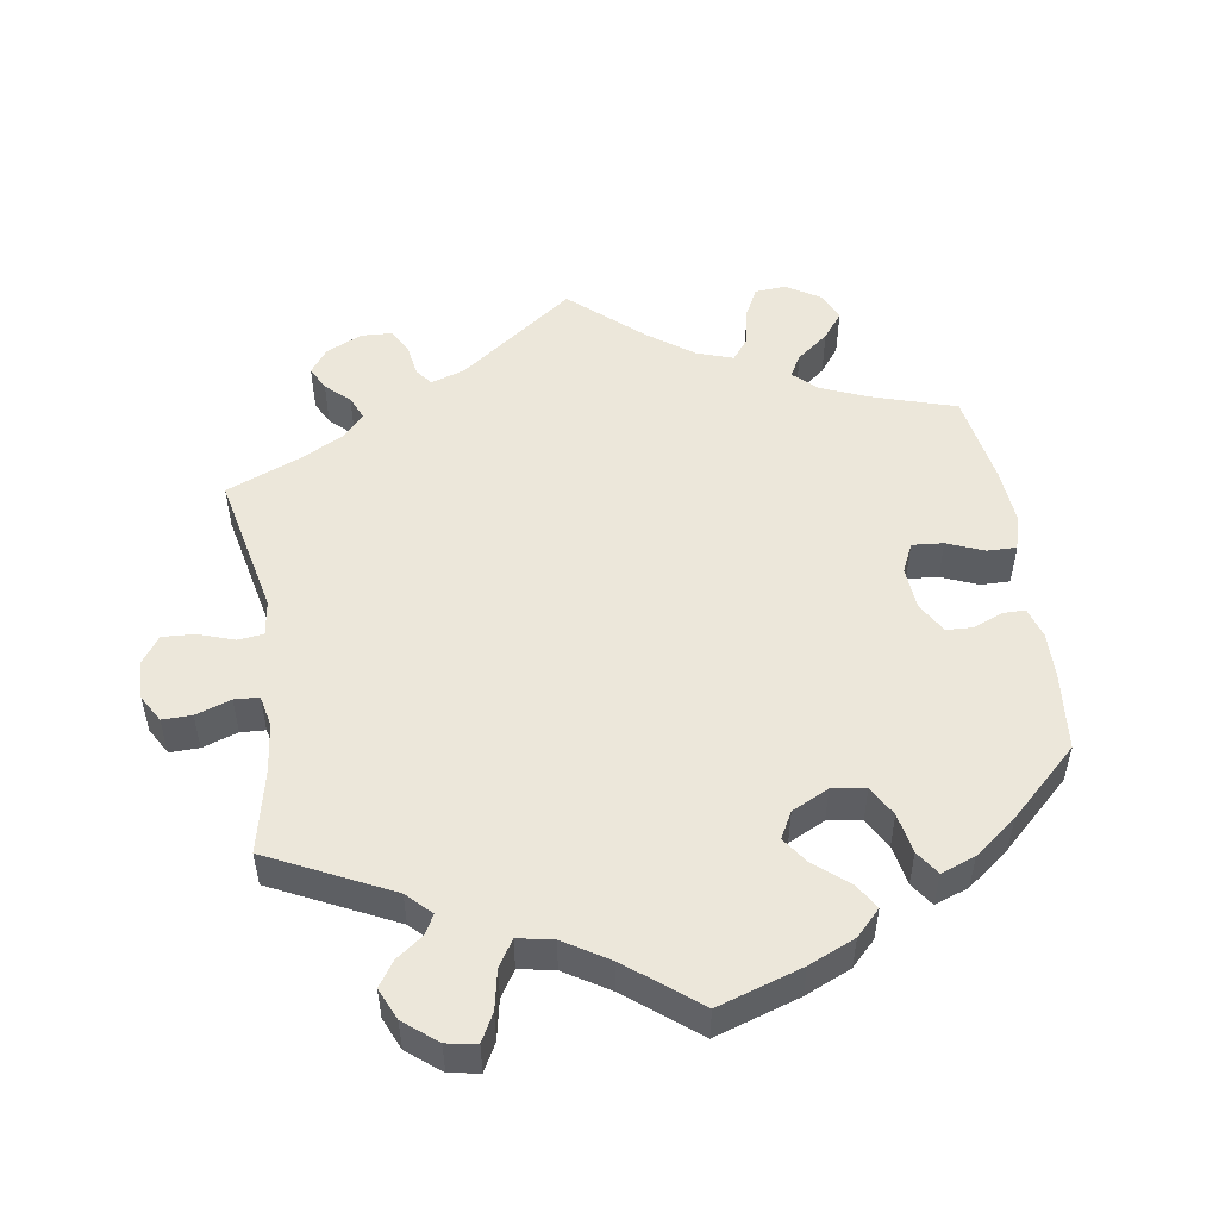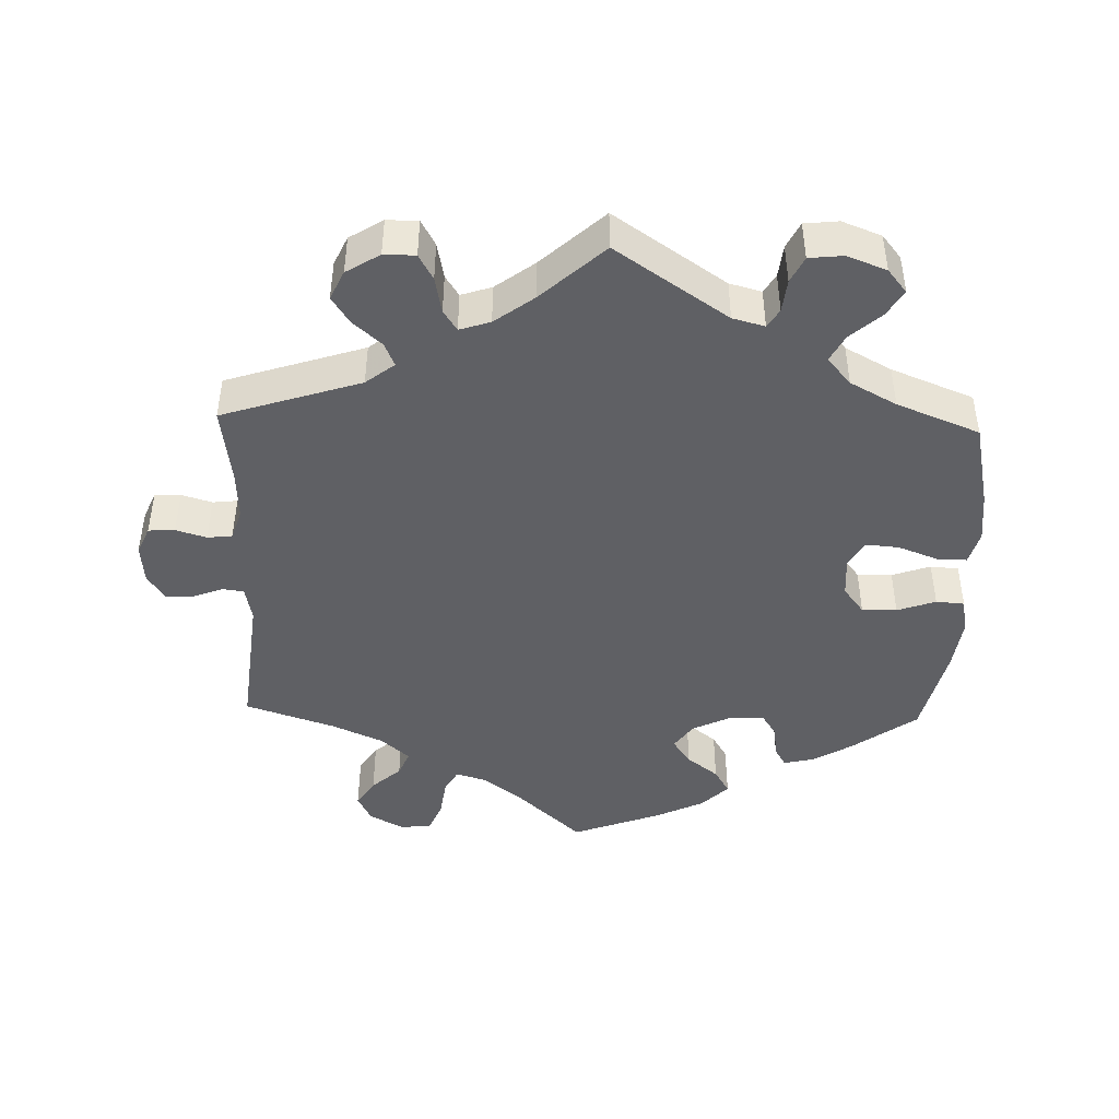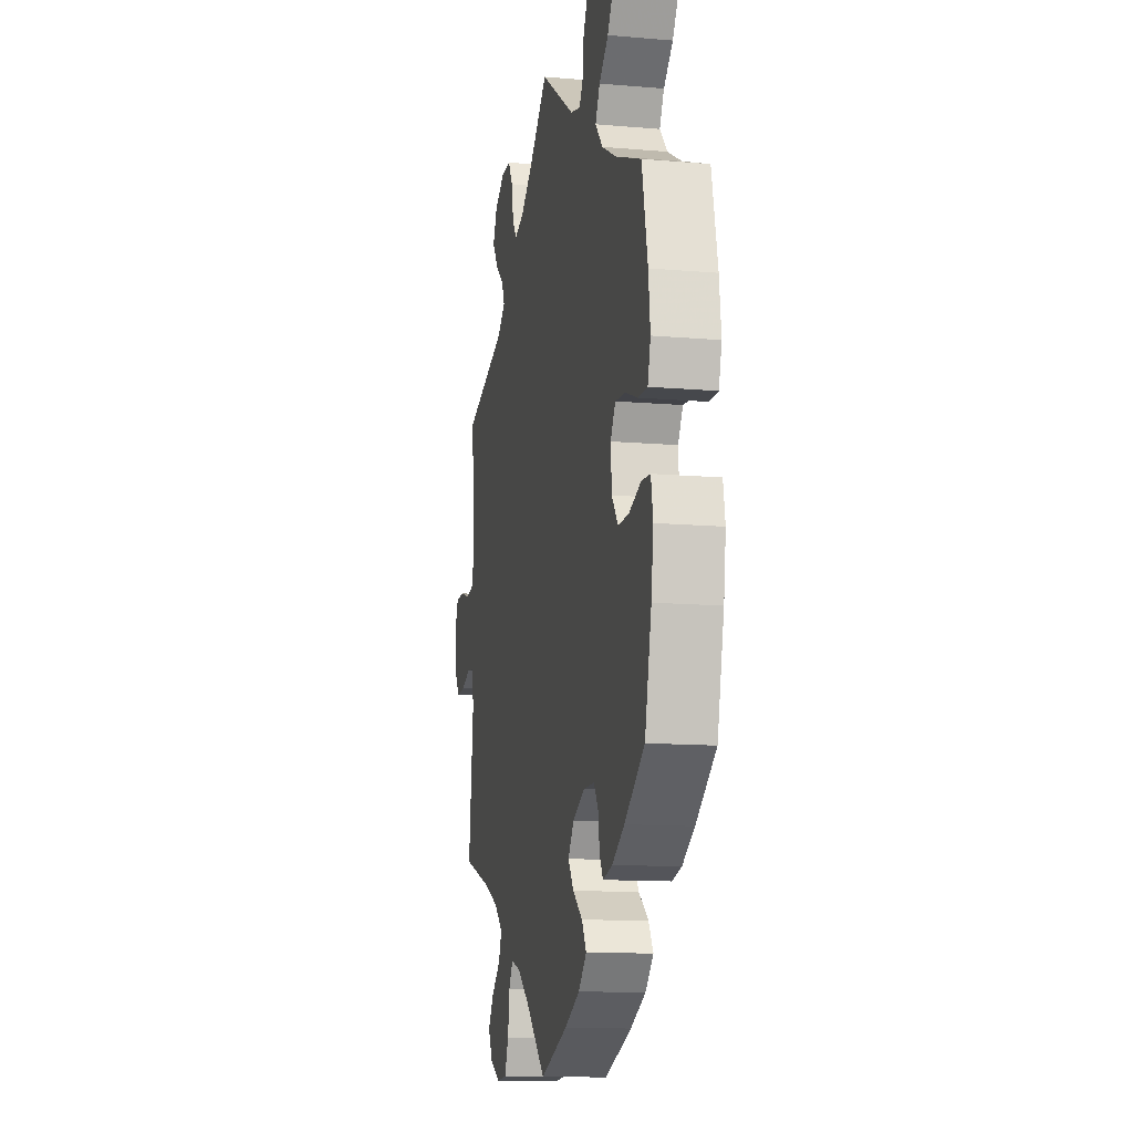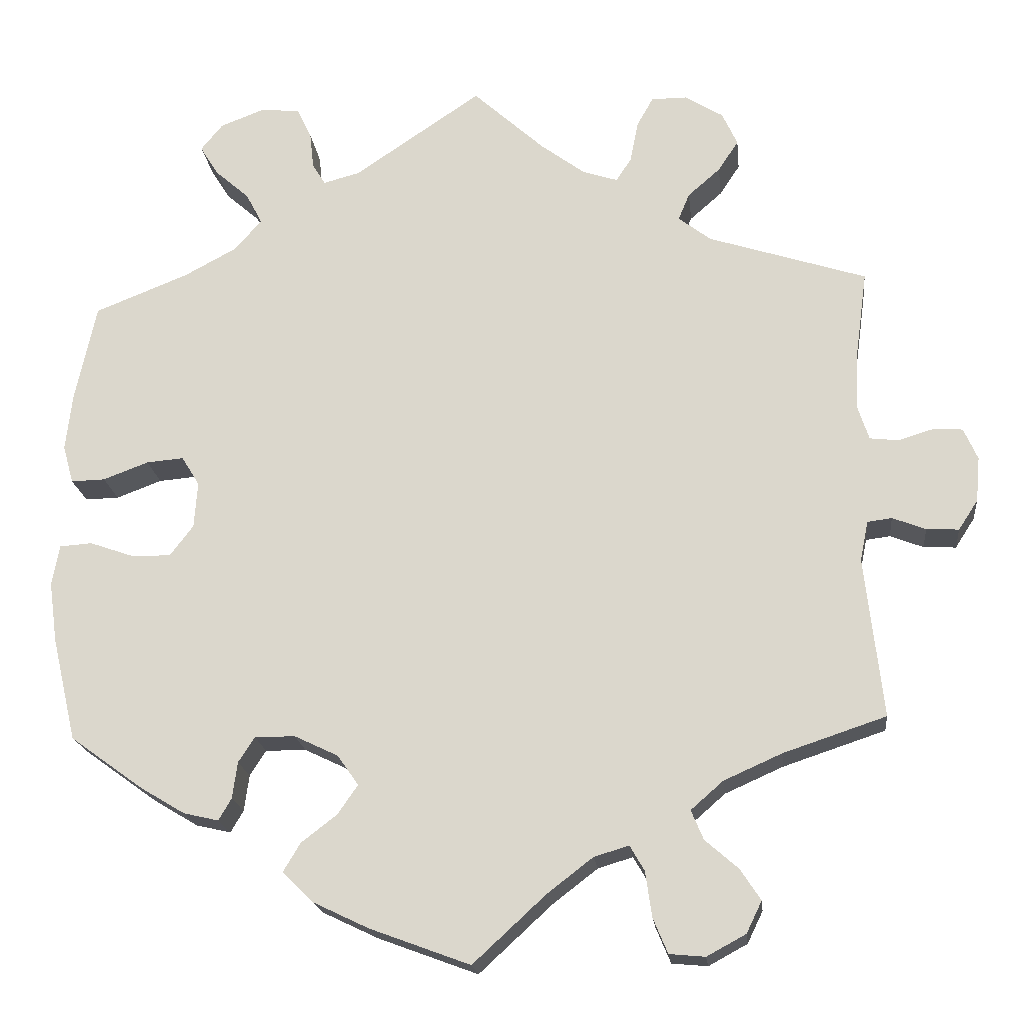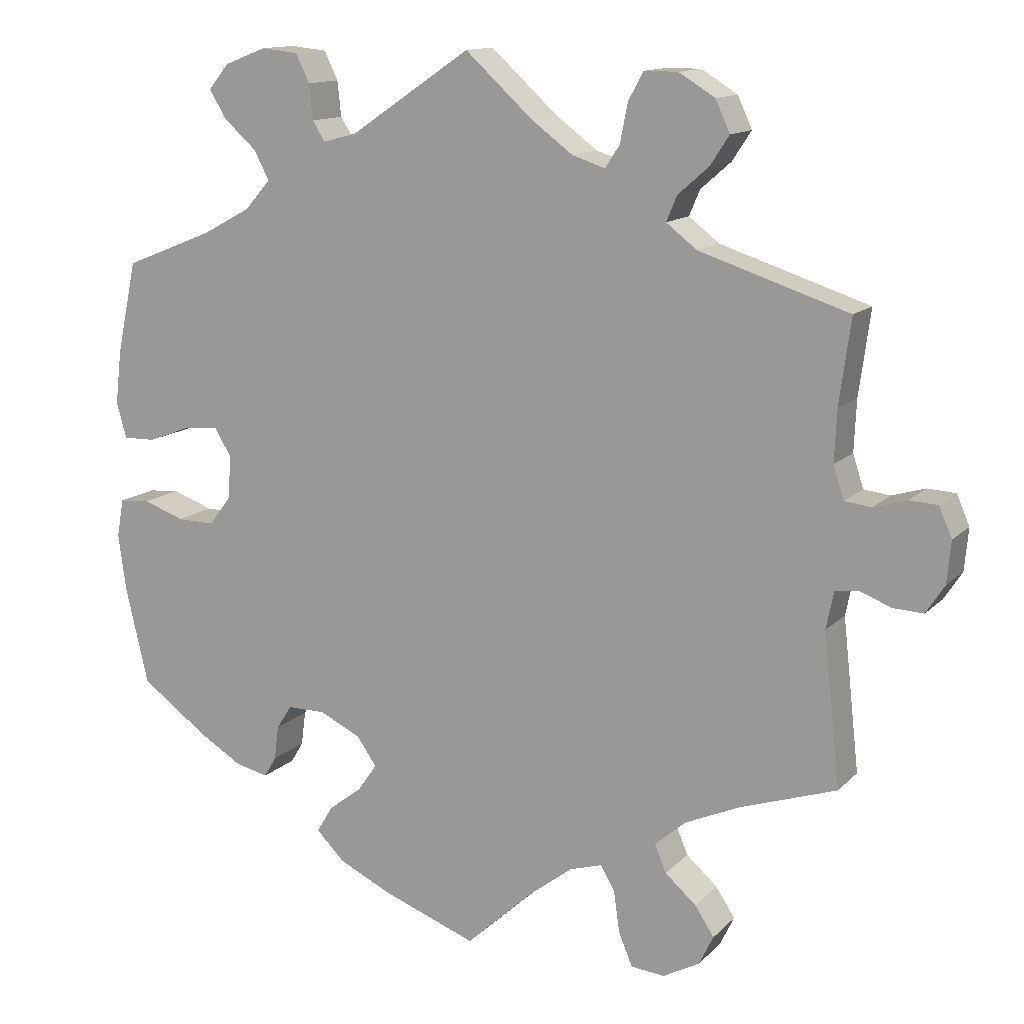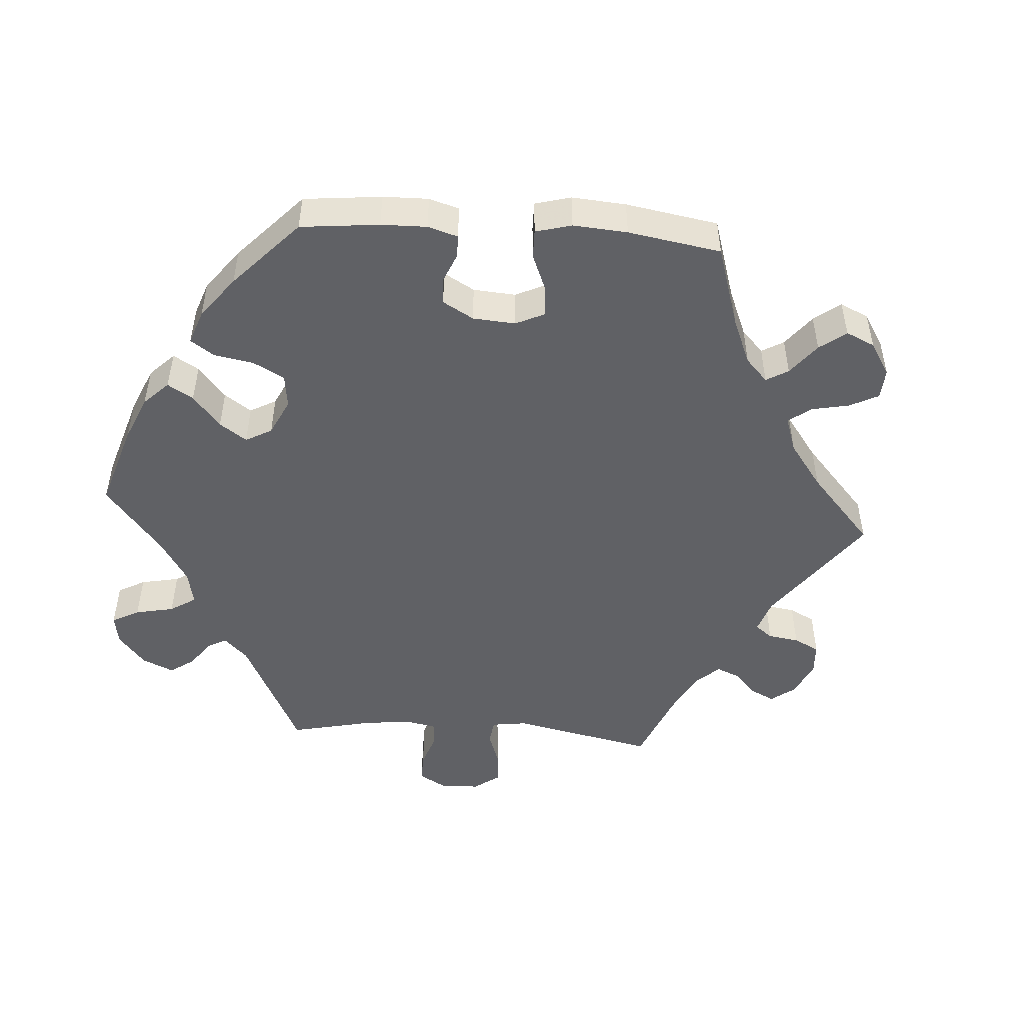
<metadata>
{"format":"obj","ext":"obj","renderer":"f3d","projection":"perspective","resolution":1024,"background":"white","views":[{"elev":51.5,"azim":51.2,"up":"+Y"},{"elev":-44.7,"azim":-1.7,"up":"+Y"},{"elev":-12.5,"azim":78.6,"up":"+Z"},{"elev":-19.3,"azim":-173.8,"up":"+Z"},{"elev":13.2,"azim":-153.4,"up":"+Z"},{"elev":-48.9,"azim":146.0,"up":"+Y"}]}
</metadata>
<code>
v -0.09 0.07 -0.495
v -0.146 0.07 -0.452
v -0.189 0.07 -0.439
v -0.207 0.07 -0.47
v -0.215 0.07 -0.526
v -0.233 0.07 -0.569
v -0.277 0.07 -0.573
v -0.325 0.07 -0.547
v -0.344 0.07 -0.508
v -0.319 0.07 -0.47
v -0.278 0.07 -0.434
v -0.263 0.07 -0.398
v -0.303 0.07 -0.363
v -0.375 0.07 -0.331
v -0.501 0.07 -0.289
v -0.479 0.07 -0.091
v -0.489 0.07 -0.042
v -0.519 0.07 -0.038
v -0.56 0.07 -0.054
v -0.6 0.07 -0.056
v -0.624 0.07 -0.019
v -0.629 0.07 0.036
v -0.612 0.07 0.075
v -0.575 0.07 0.077
v -0.532 0.07 0.064
v -0.497 0.07 0.068
v -0.483 0.07 0.111
v -0.486 0.07 0.178
v -0.501 0.07 0.289
v -0.306 0.07 0.352
v -0.266 0.07 0.383
v -0.28 0.07 0.416
v -0.32 0.07 0.451
v -0.345 0.07 0.489
v -0.326 0.07 0.53
v -0.279 0.07 0.559
v -0.235 0.07 0.559
v -0.215 0.07 0.523
v -0.205 0.07 0.472
v -0.186 0.07 0.443
v -0.143 0.07 0.457
v -0.088 0.07 0.498
v 0 0.07 0.578
v 0.157 0.07 0.472
v 0.202 0.07 0.46
v 0.218 0.07 0.486
v 0.223 0.07 0.532
v 0.241 0.07 0.569
v 0.289 0.07 0.574
v 0.344 0.07 0.553
v 0.371 0.07 0.52
v 0.348 0.07 0.483
v 0.306 0.07 0.446
v 0.286 0.07 0.408
v 0.319 0.07 0.37
v 0.384 0.07 0.335
v 0.5 0.07 0.289
v 0.526 0.07 0.168
v 0.534 0.07 0.098
v 0.521 0.07 0.051
v 0.479 0.07 0.052
v 0.423 0.07 0.073
v 0.377 0.07 0.077
v 0.355 0.07 0.041
v 0.359 0.07 -0.016
v 0.388 0.07 -0.054
v 0.437 0.07 -0.053
v 0.491 0.07 -0.034
v 0.531 0.07 -0.037
v 0.54 0.07 -0.087
v 0.53 0.07 -0.161
v 0.5 0.07 -0.289
v 0.41 0.07 -0.354
v 0.355 0.07 -0.387
v 0.312 0.07 -0.397
v 0.296 0.07 -0.37
v 0.29 0.07 -0.325
v 0.27 0.07 -0.294
v 0.22 0.07 -0.294
v 0.166 0.07 -0.32
v 0.14 0.07 -0.357
v 0.165 0.07 -0.393
v 0.209 0.07 -0.427
v 0.23 0.07 -0.462
v 0.193 0.07 -0.499
v 0.124 0.07 -0.532
v 0 0.07 -0.578
v -0.09 0 -0.495
v -0.146 0 -0.452
v -0.189 0 -0.439
v -0.207 0 -0.47
v -0.215 0 -0.526
v -0.233 0 -0.569
v -0.277 0 -0.573
v -0.325 0 -0.547
v -0.344 0 -0.508
v -0.319 0 -0.47
v -0.278 0 -0.434
v -0.263 0 -0.398
v -0.303 0 -0.363
v -0.375 0 -0.331
v -0.501 0 -0.289
v -0.479 0 -0.091
v -0.489 0 -0.042
v -0.519 0 -0.038
v -0.56 0 -0.054
v -0.6 0 -0.056
v -0.624 0 -0.019
v -0.629 0 0.036
v -0.612 0 0.075
v -0.575 0 0.077
v -0.532 0 0.064
v -0.497 0 0.068
v -0.483 0 0.111
v -0.486 0 0.178
v -0.501 0 0.289
v -0.306 0 0.352
v -0.266 0 0.383
v -0.28 0 0.416
v -0.32 0 0.451
v -0.345 0 0.489
v -0.326 0 0.53
v -0.279 0 0.559
v -0.235 0 0.559
v -0.215 0 0.523
v -0.205 0 0.472
v -0.186 0 0.443
v -0.143 0 0.457
v -0.088 0 0.498
v 0 0 0.578
v 0.157 0 0.472
v 0.202 0 0.46
v 0.218 0 0.486
v 0.223 0 0.532
v 0.241 0 0.569
v 0.289 0 0.574
v 0.344 0 0.553
v 0.371 0 0.52
v 0.348 0 0.483
v 0.306 0 0.446
v 0.286 0 0.408
v 0.319 0 0.37
v 0.384 0 0.335
v 0.5 0 0.289
v 0.526 0 0.168
v 0.534 0 0.098
v 0.521 0 0.051
v 0.479 0 0.052
v 0.423 0 0.073
v 0.377 0 0.077
v 0.355 0 0.041
v 0.359 0 -0.016
v 0.388 0 -0.054
v 0.437 0 -0.053
v 0.491 0 -0.034
v 0.531 0 -0.037
v 0.54 0 -0.087
v 0.53 0 -0.161
v 0.5 0 -0.289
v 0.41 0 -0.354
v 0.355 0 -0.387
v 0.312 0 -0.397
v 0.296 0 -0.37
v 0.29 0 -0.325
v 0.27 0 -0.294
v 0.22 0 -0.294
v 0.166 0 -0.32
v 0.14 0 -0.357
v 0.165 0 -0.393
v 0.209 0 -0.427
v 0.23 0 -0.462
v 0.193 0 -0.499
v 0.124 0 -0.532
v 0 0 -0.578
f 86 87 1
f 85 86 1 2
f 82 83 84 85
f 81 82 85 2
f 80 81 2 3
f 79 80 3
f 74 75 76 77
f 74 77 78
f 73 74 78
f 72 73 78
f 71 72 78 79
f 67 68 69 70
f 66 67 70 71
f 59 60 61 62
f 59 62 63
f 56 57 58 59
f 55 56 59 63
f 54 55 63 64
f 50 51 52 53
f 50 53 54
f 49 50 54
f 46 47 48 49
f 45 46 49 54
f 44 45 54 64
f 42 43 44 64
f 36 37 38 39
f 36 39 40
f 35 36 40
f 32 33 34 35
f 31 32 35 40
f 30 31 40 41
f 28 29 30
f 27 28 30 41
f 22 23 24 25
f 22 25 26
f 21 22 26
f 18 19 20 21
f 17 18 21 26
f 16 17 26 27
f 14 15 16
f 13 14 16 27
f 8 9 10 11
f 8 11 12
f 7 8 12
f 4 5 6 7
f 3 4 7 12
f 66 71 79 3
f 41 42 64 65
f 27 41 65 66
f 13 27 66
f 3 12 13 66
f 88 174 173
f 89 88 173 172
f 172 171 170 169
f 89 172 169 168
f 90 89 168 167
f 90 167 166
f 164 163 162 161
f 165 164 161
f 165 161 160
f 165 160 159
f 166 165 159 158
f 157 156 155 154
f 158 157 154 153
f 149 148 147 146
f 150 149 146
f 146 145 144 143
f 150 146 143 142
f 151 150 142 141
f 140 139 138 137
f 141 140 137
f 141 137 136
f 136 135 134 133
f 141 136 133 132
f 151 141 132 131
f 151 131 130 129
f 126 125 124 123
f 127 126 123
f 127 123 122
f 122 121 120 119
f 127 122 119 118
f 128 127 118 117
f 117 116 115
f 128 117 115 114
f 112 111 110 109
f 113 112 109
f 113 109 108
f 108 107 106 105
f 113 108 105 104
f 114 113 104 103
f 103 102 101
f 114 103 101 100
f 98 97 96 95
f 99 98 95
f 99 95 94
f 94 93 92 91
f 99 94 91 90
f 90 166 158 153
f 152 151 129 128
f 153 152 128 114
f 153 114 100
f 153 100 99 90
f 1 88 89 2
f 2 89 90 3
f 3 90 91 4
f 4 91 92 5
f 5 92 93 6
f 6 93 94 7
f 7 94 95 8
f 8 95 96 9
f 9 96 97 10
f 10 97 98 11
f 11 98 99 12
f 12 99 100 13
f 13 100 101 14
f 14 101 102 15
f 15 102 103 16
f 16 103 104 17
f 17 104 105 18
f 18 105 106 19
f 19 106 107 20
f 20 107 108 21
f 21 108 109 22
f 22 109 110 23
f 23 110 111 24
f 24 111 112 25
f 25 112 113 26
f 26 113 114 27
f 27 114 115 28
f 28 115 116 29
f 29 116 117 30
f 30 117 118 31
f 31 118 119 32
f 32 119 120 33
f 33 120 121 34
f 34 121 122 35
f 35 122 123 36
f 36 123 124 37
f 37 124 125 38
f 38 125 126 39
f 39 126 127 40
f 40 127 128 41
f 41 128 129 42
f 42 129 130 43
f 43 130 131 44
f 44 131 132 45
f 45 132 133 46
f 46 133 134 47
f 47 134 135 48
f 48 135 136 49
f 49 136 137 50
f 50 137 138 51
f 51 138 139 52
f 52 139 140 53
f 53 140 141 54
f 54 141 142 55
f 55 142 143 56
f 56 143 144 57
f 57 144 145 58
f 58 145 146 59
f 59 146 147 60
f 60 147 148 61
f 61 148 149 62
f 62 149 150 63
f 63 150 151 64
f 64 151 152 65
f 65 152 153 66
f 66 153 154 67
f 67 154 155 68
f 68 155 156 69
f 69 156 157 70
f 70 157 158 71
f 71 158 159 72
f 72 159 160 73
f 73 160 161 74
f 74 161 162 75
f 75 162 163 76
f 76 163 164 77
f 77 164 165 78
f 78 165 166 79
f 79 166 167 80
f 80 167 168 81
f 81 168 169 82
f 82 169 170 83
f 83 170 171 84
f 84 171 172 85
f 85 172 173 86
f 86 173 174 87
f 87 174 88 1

</code>
